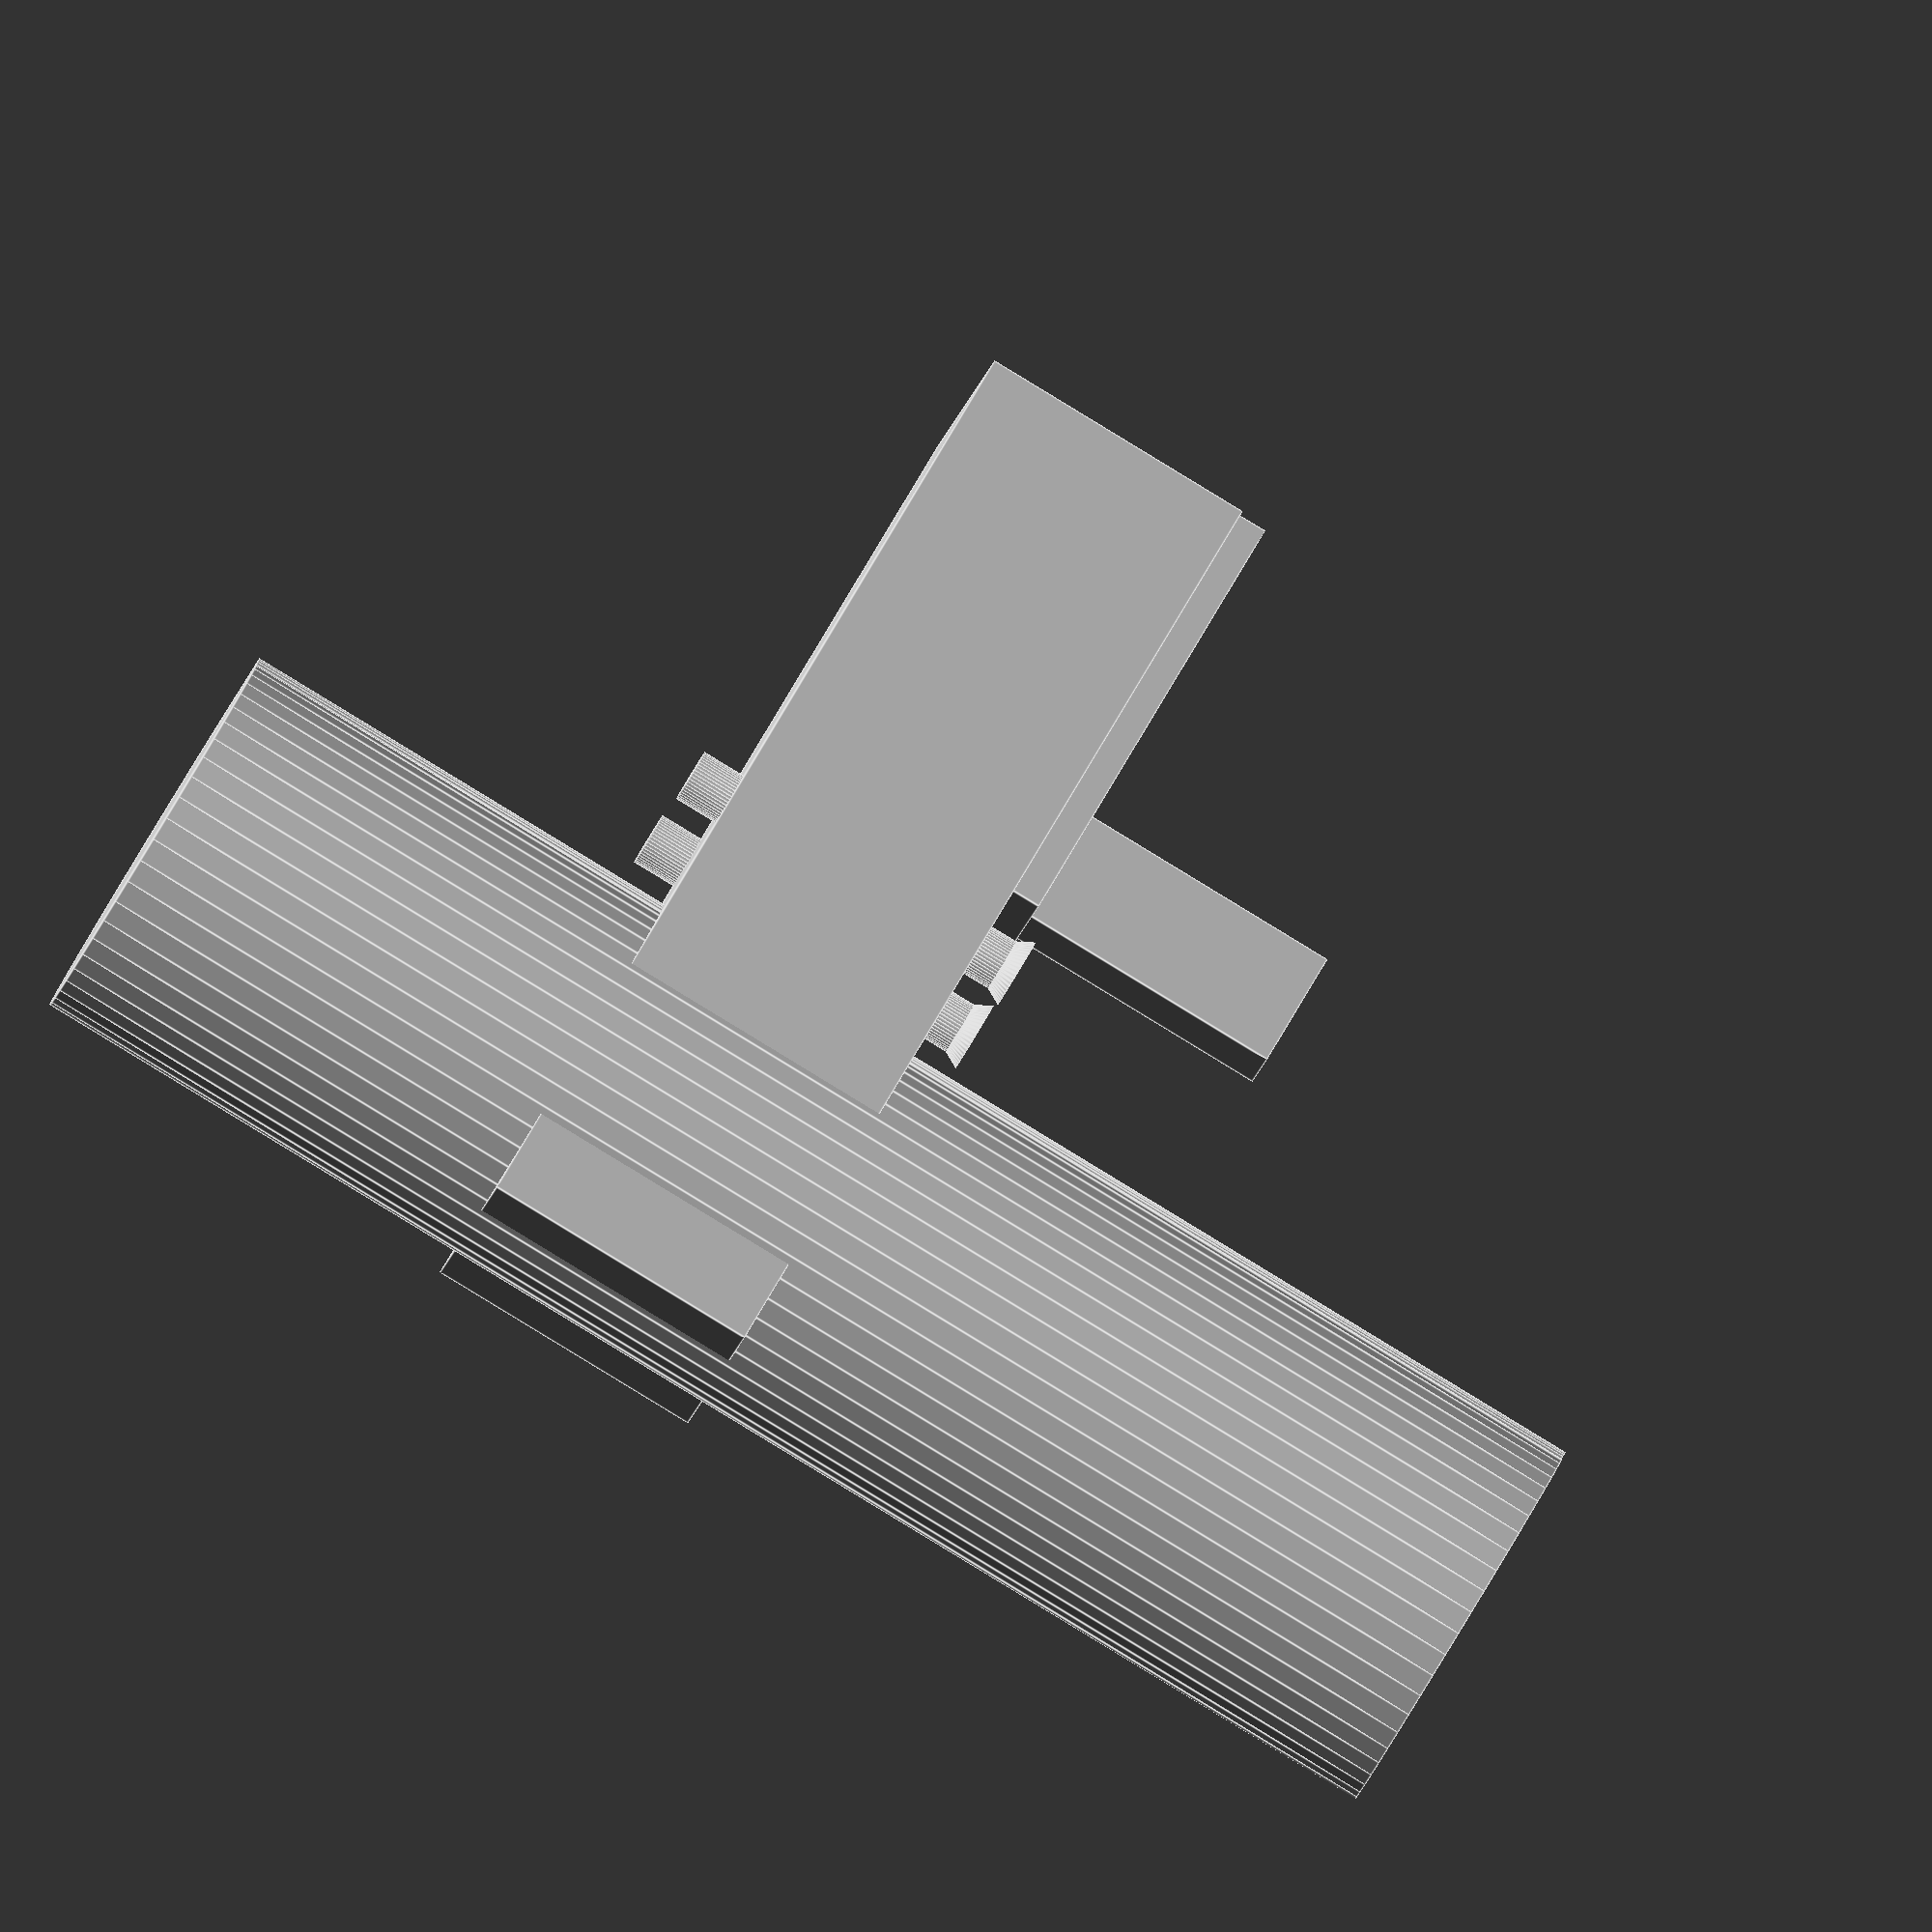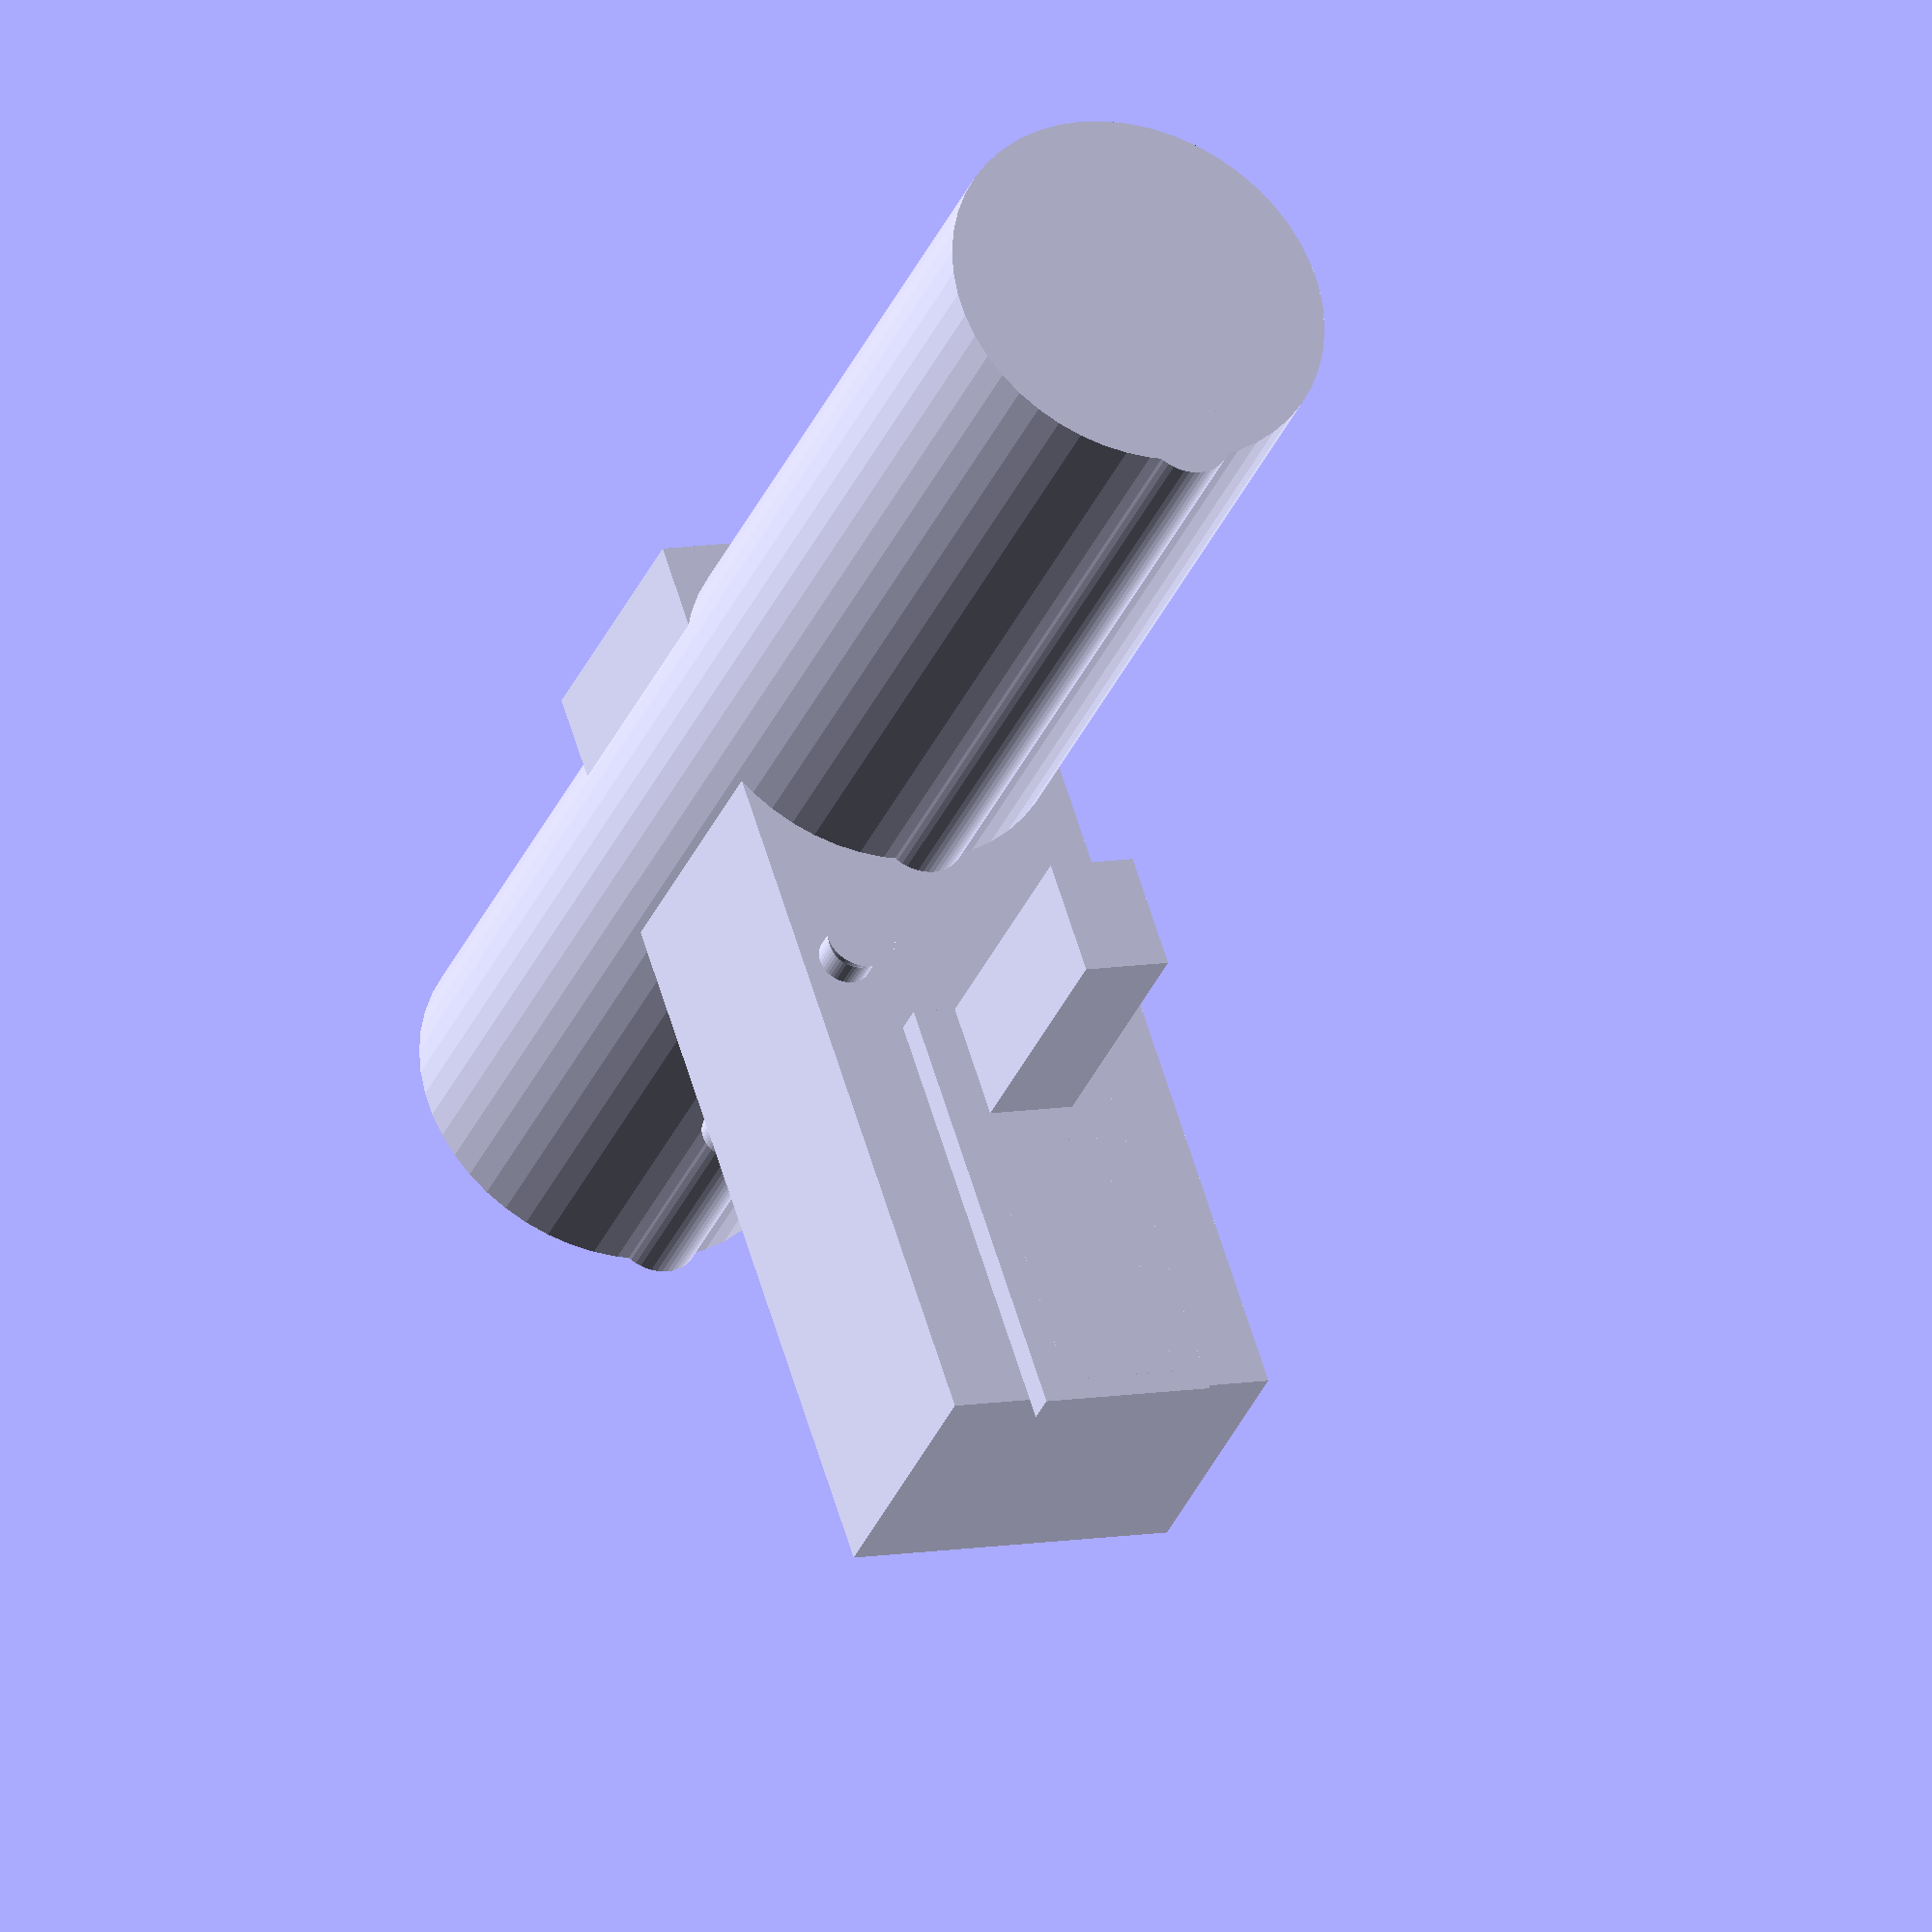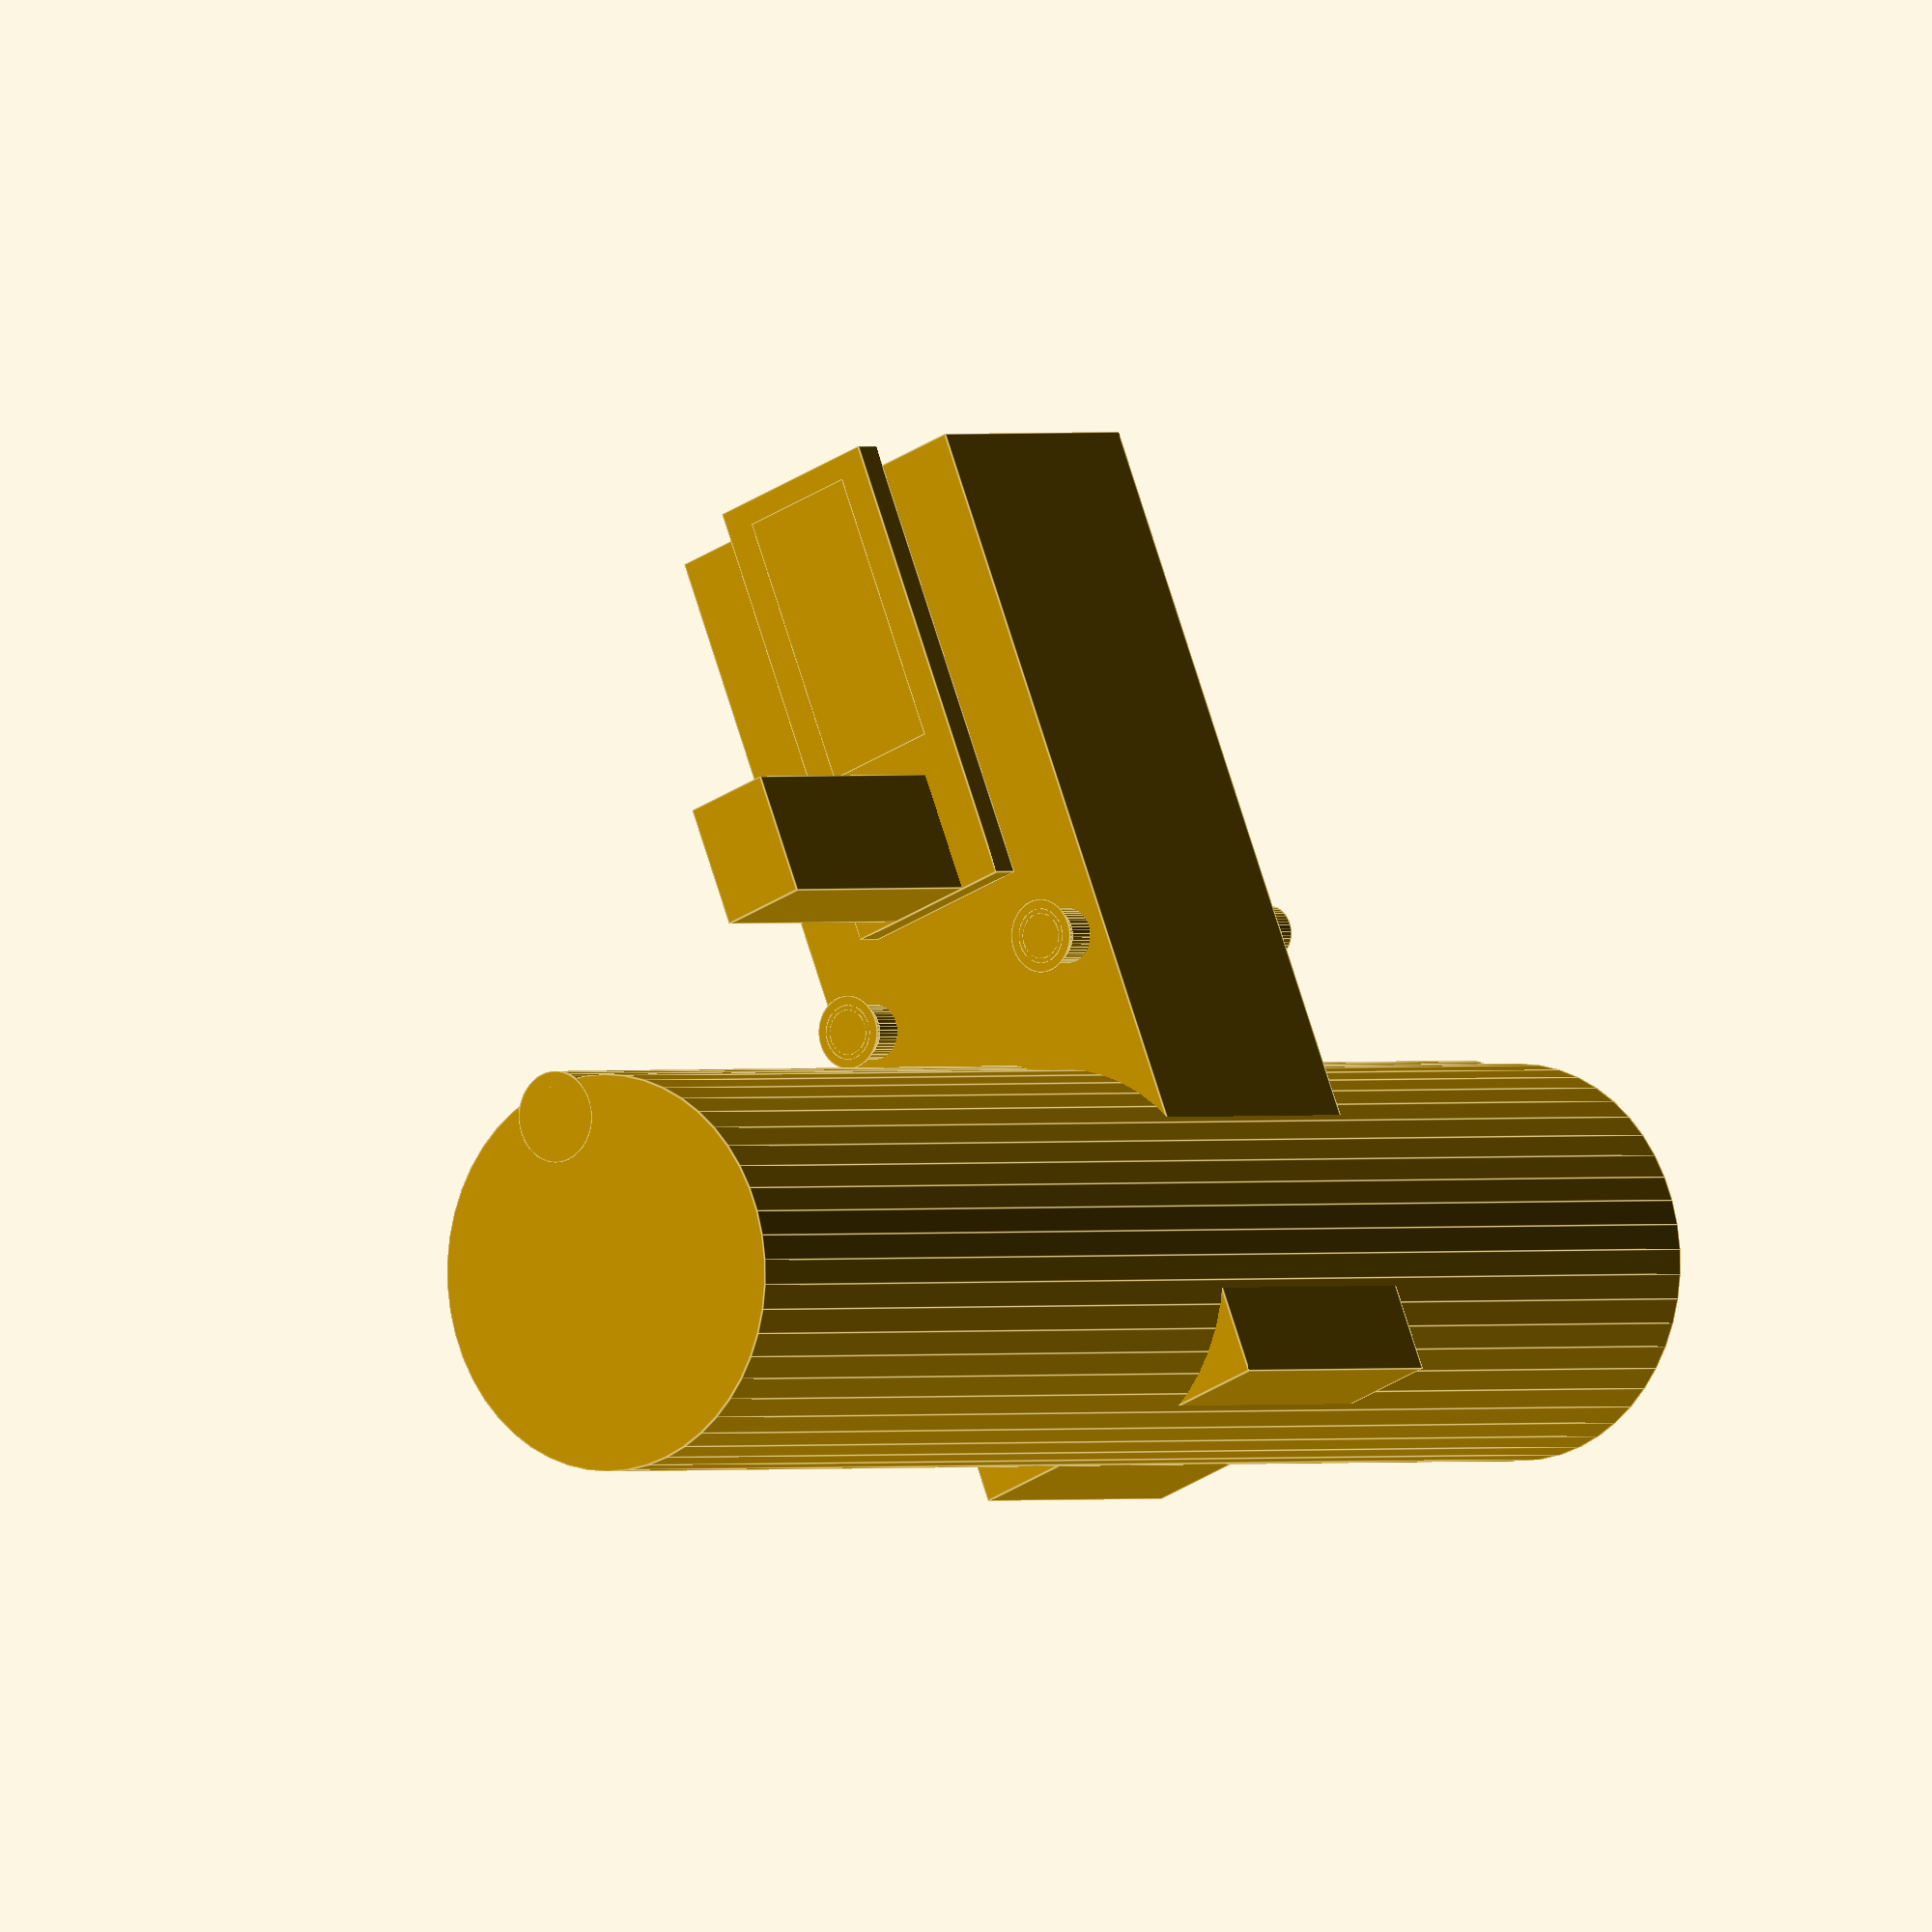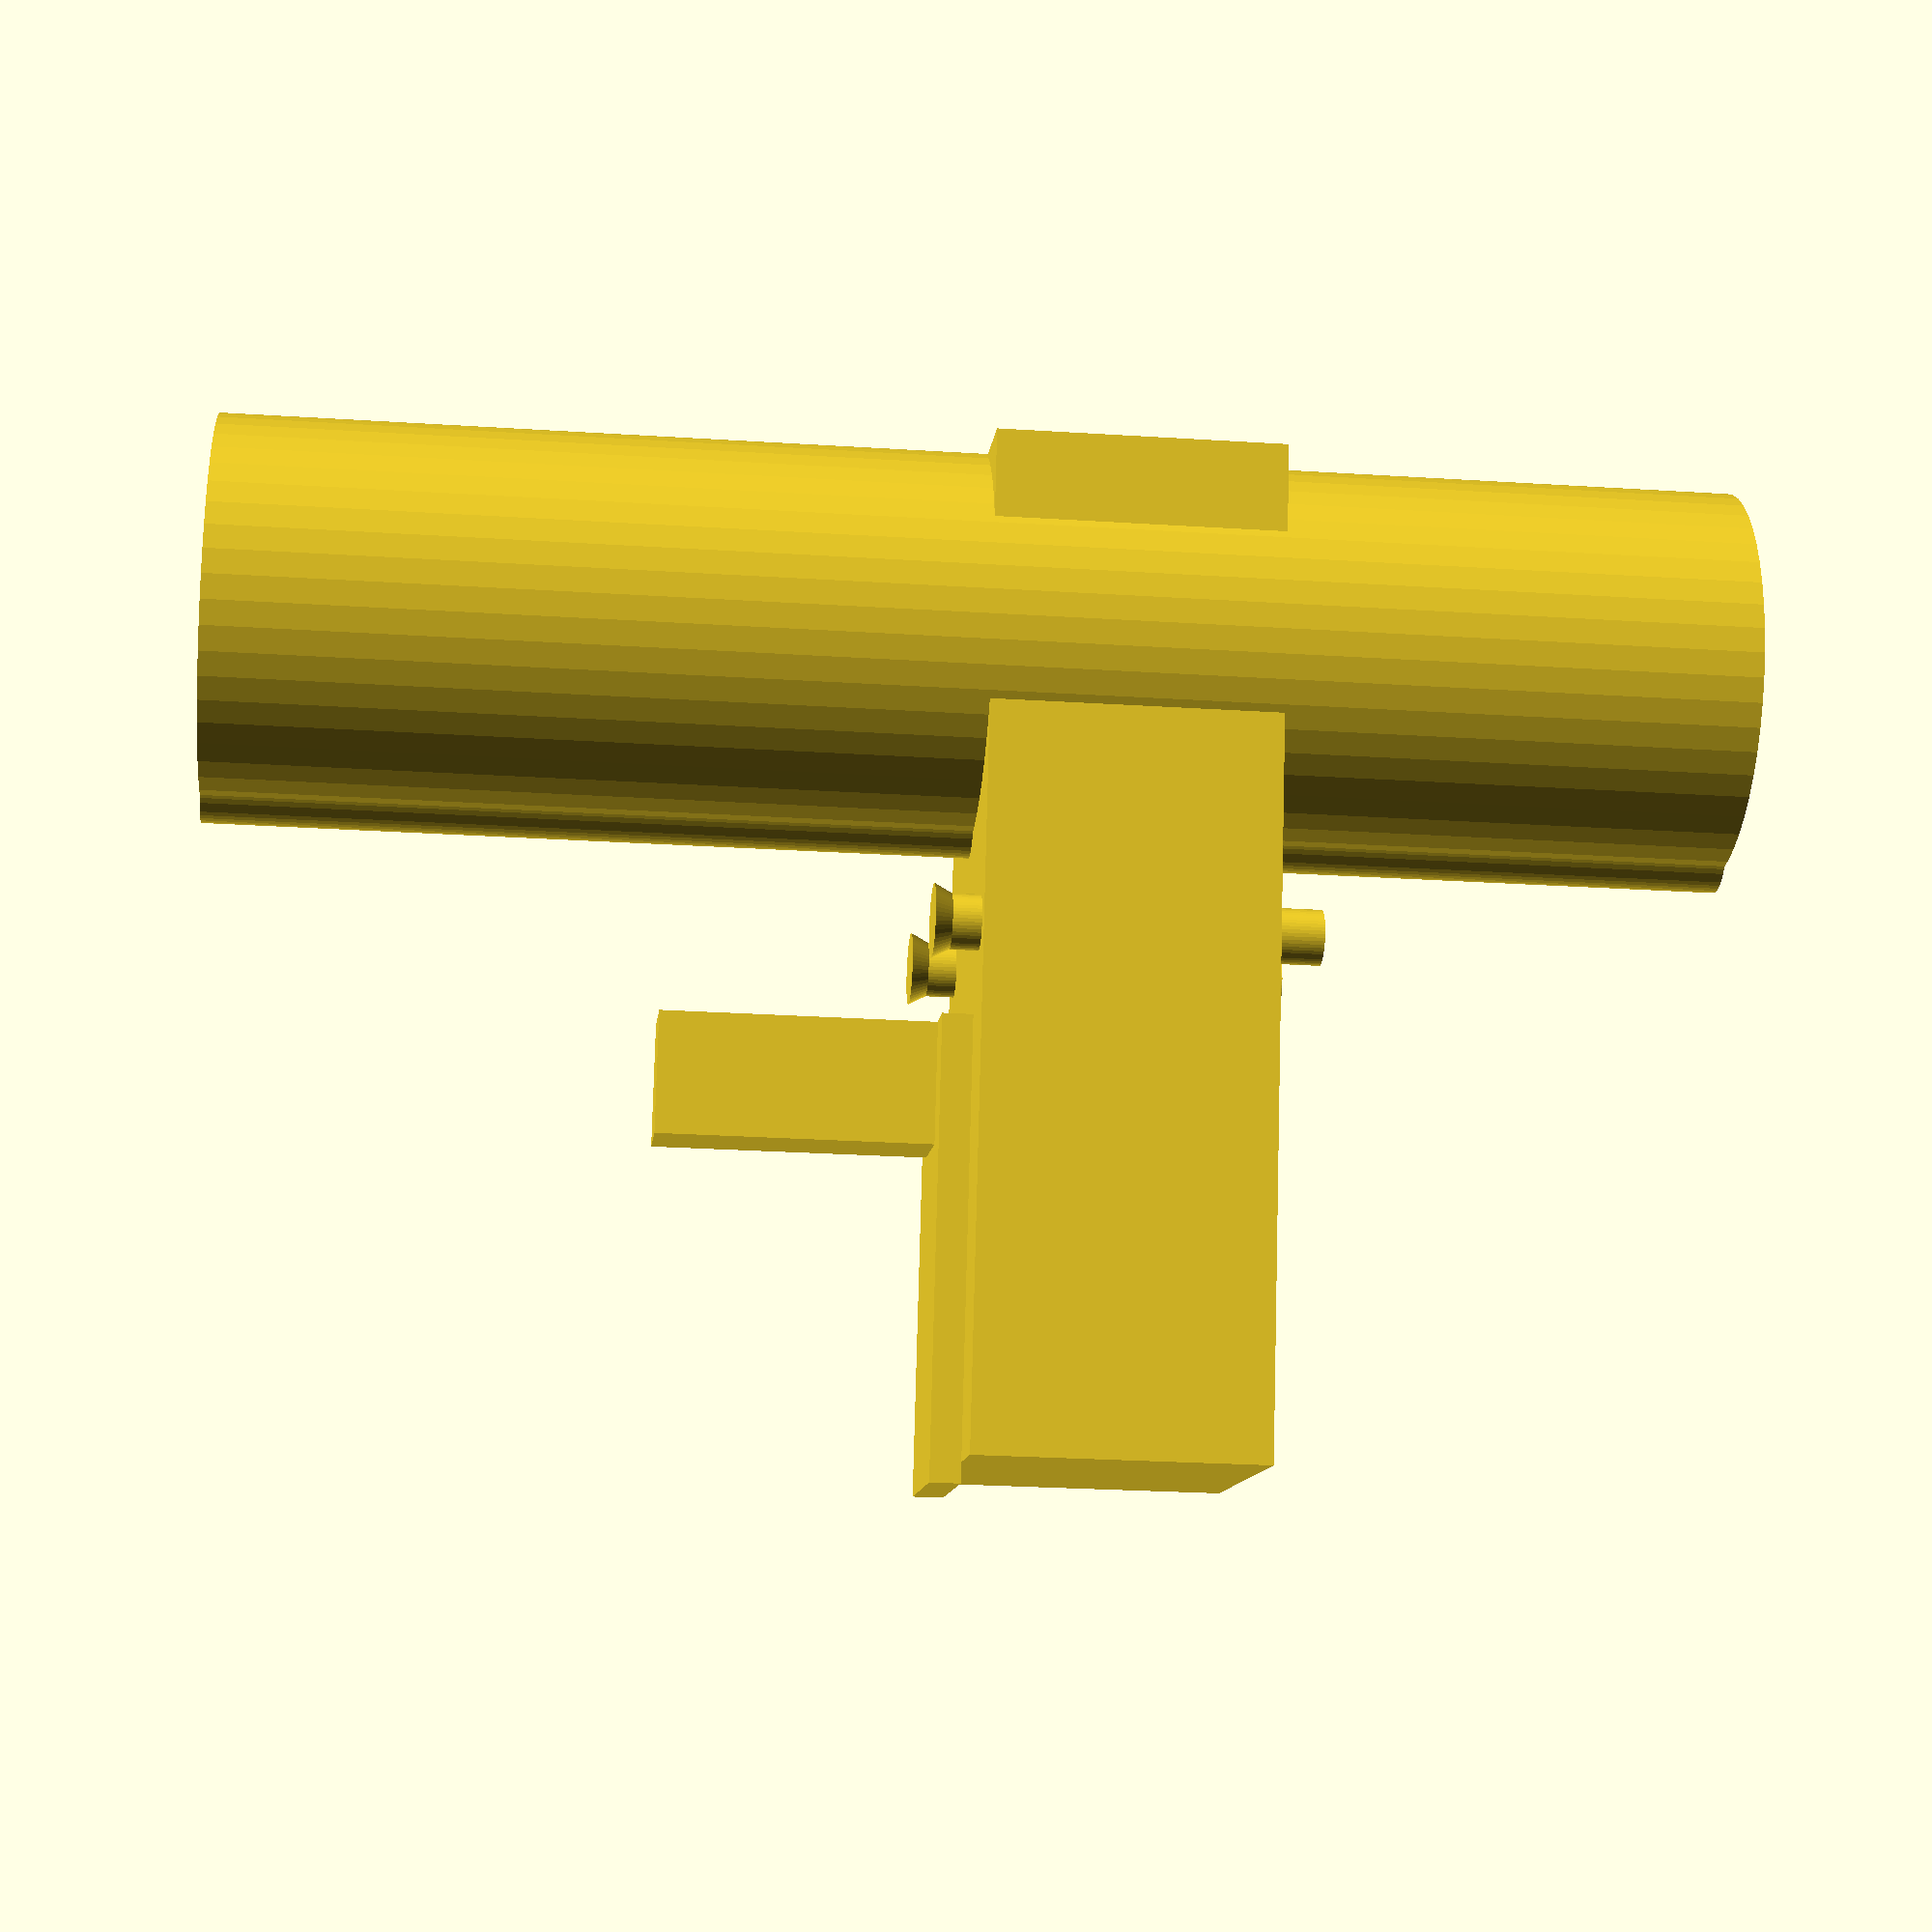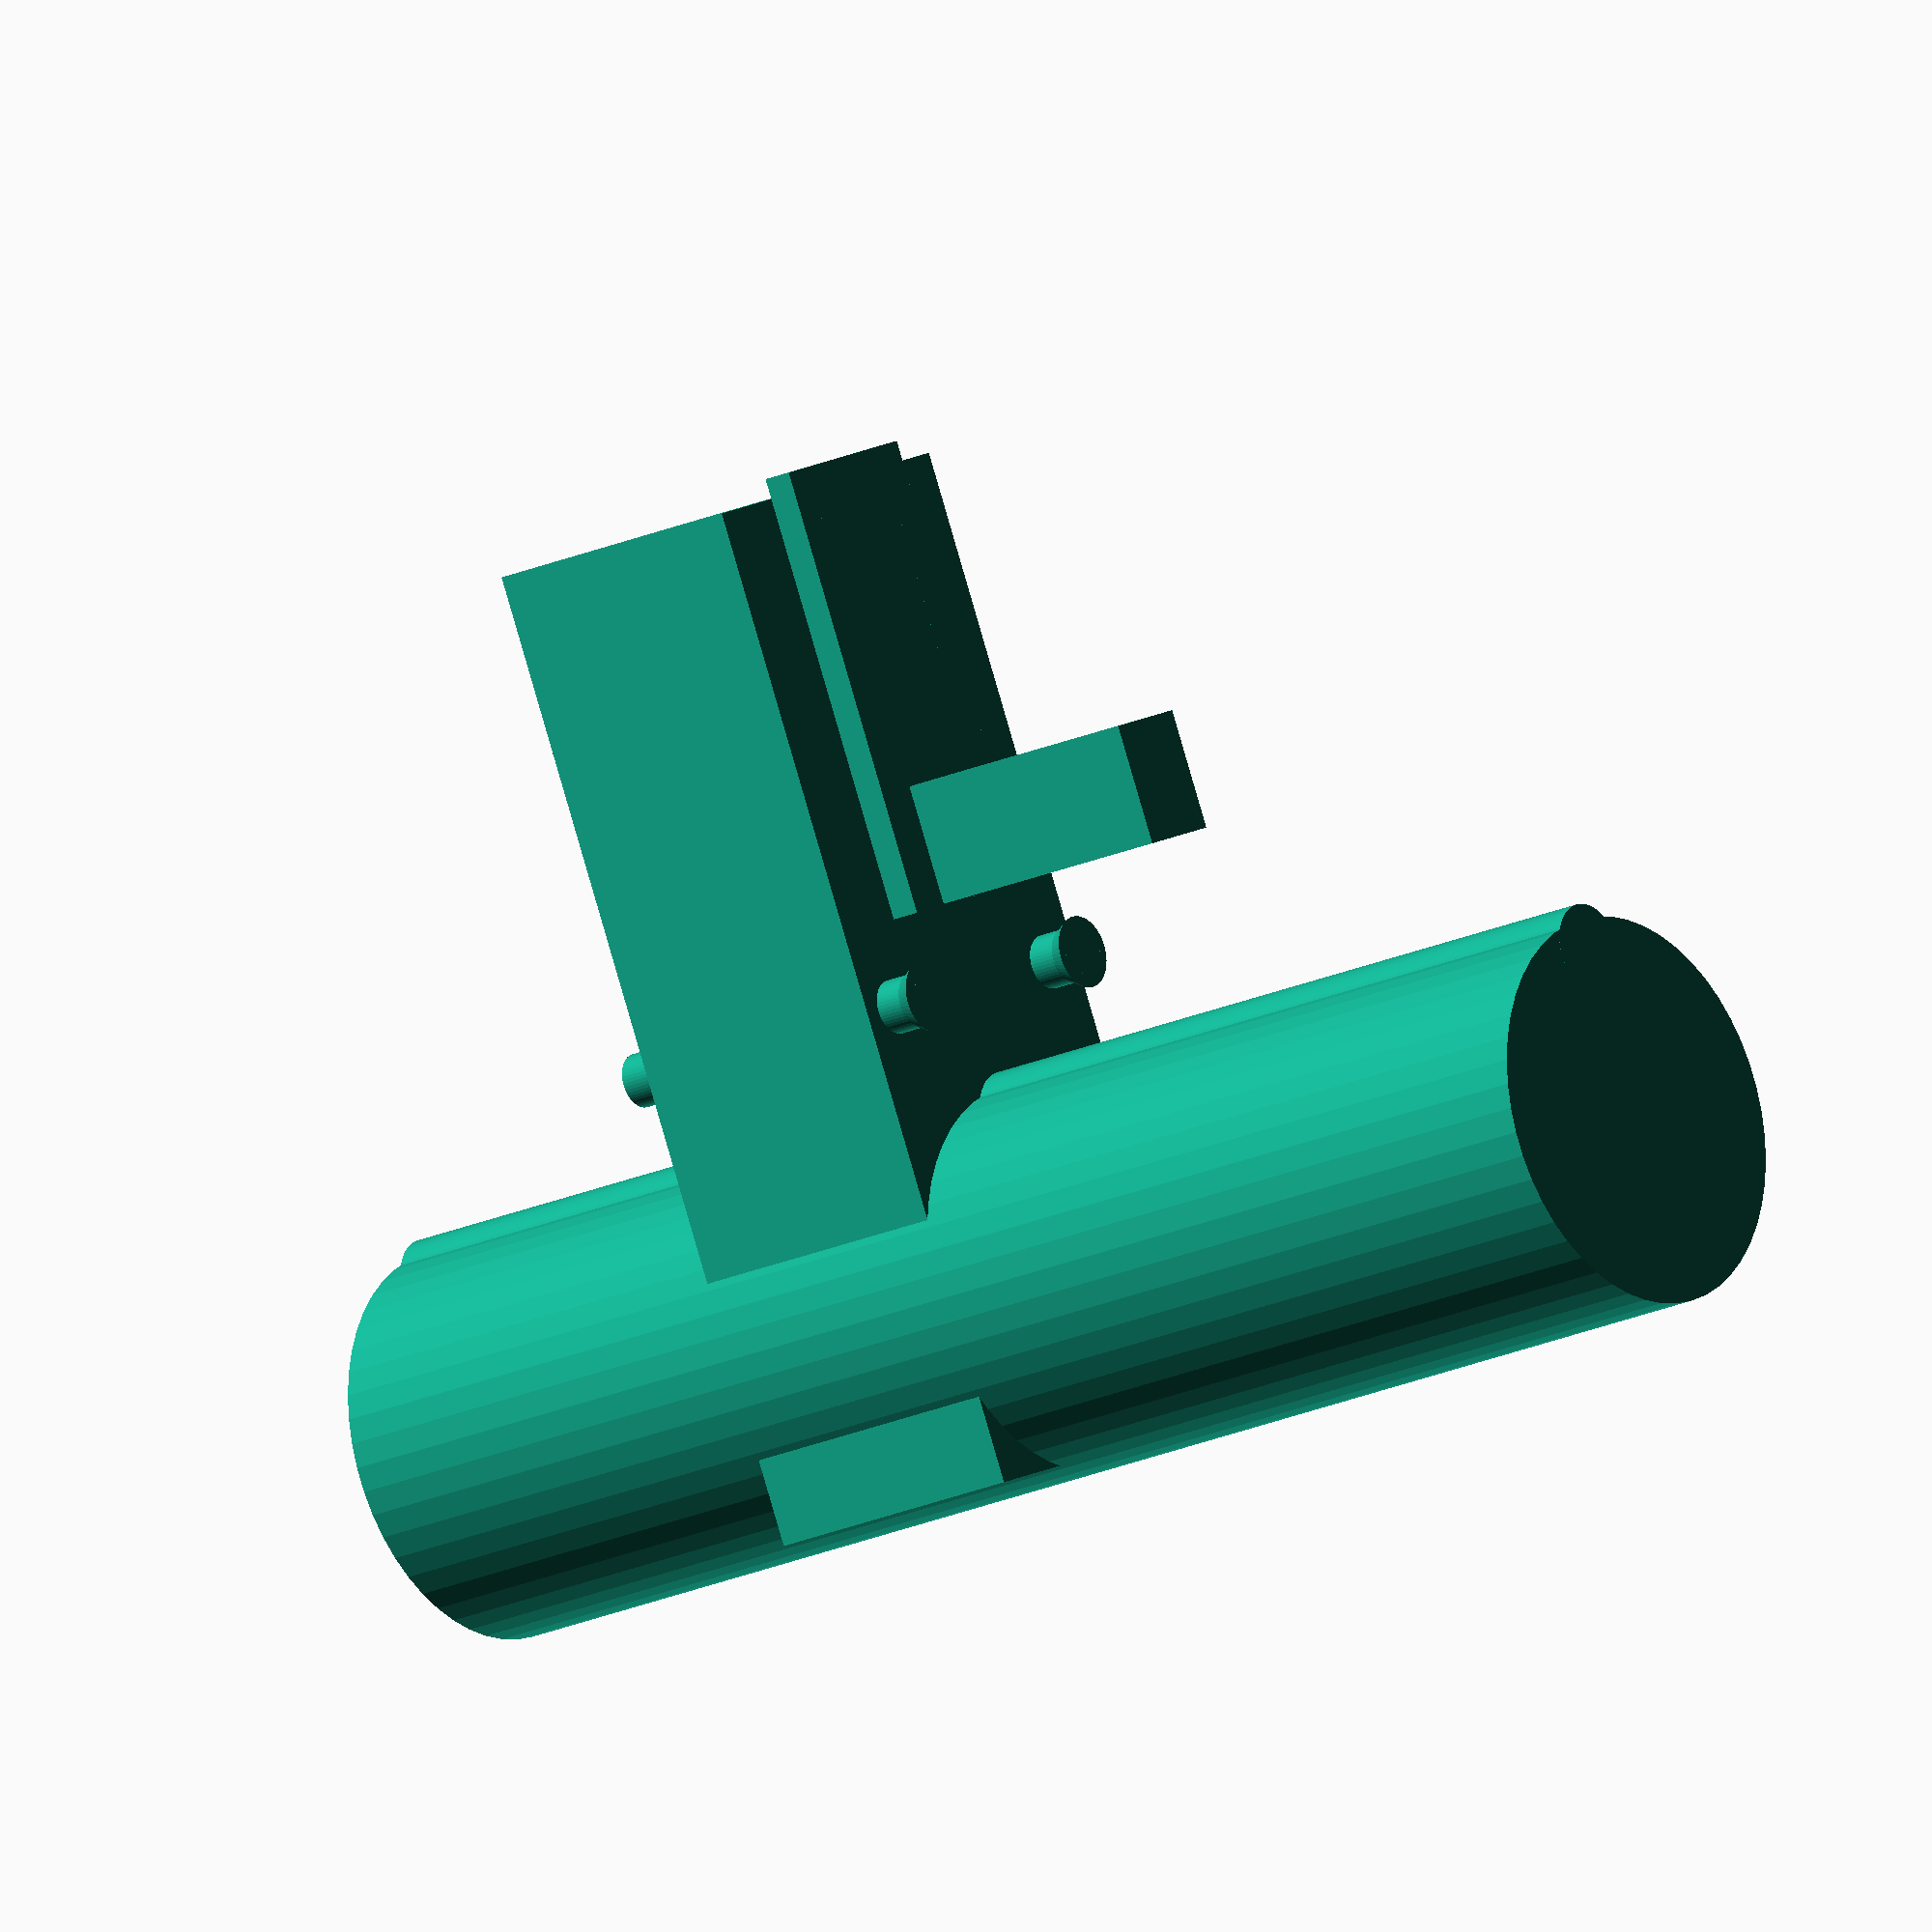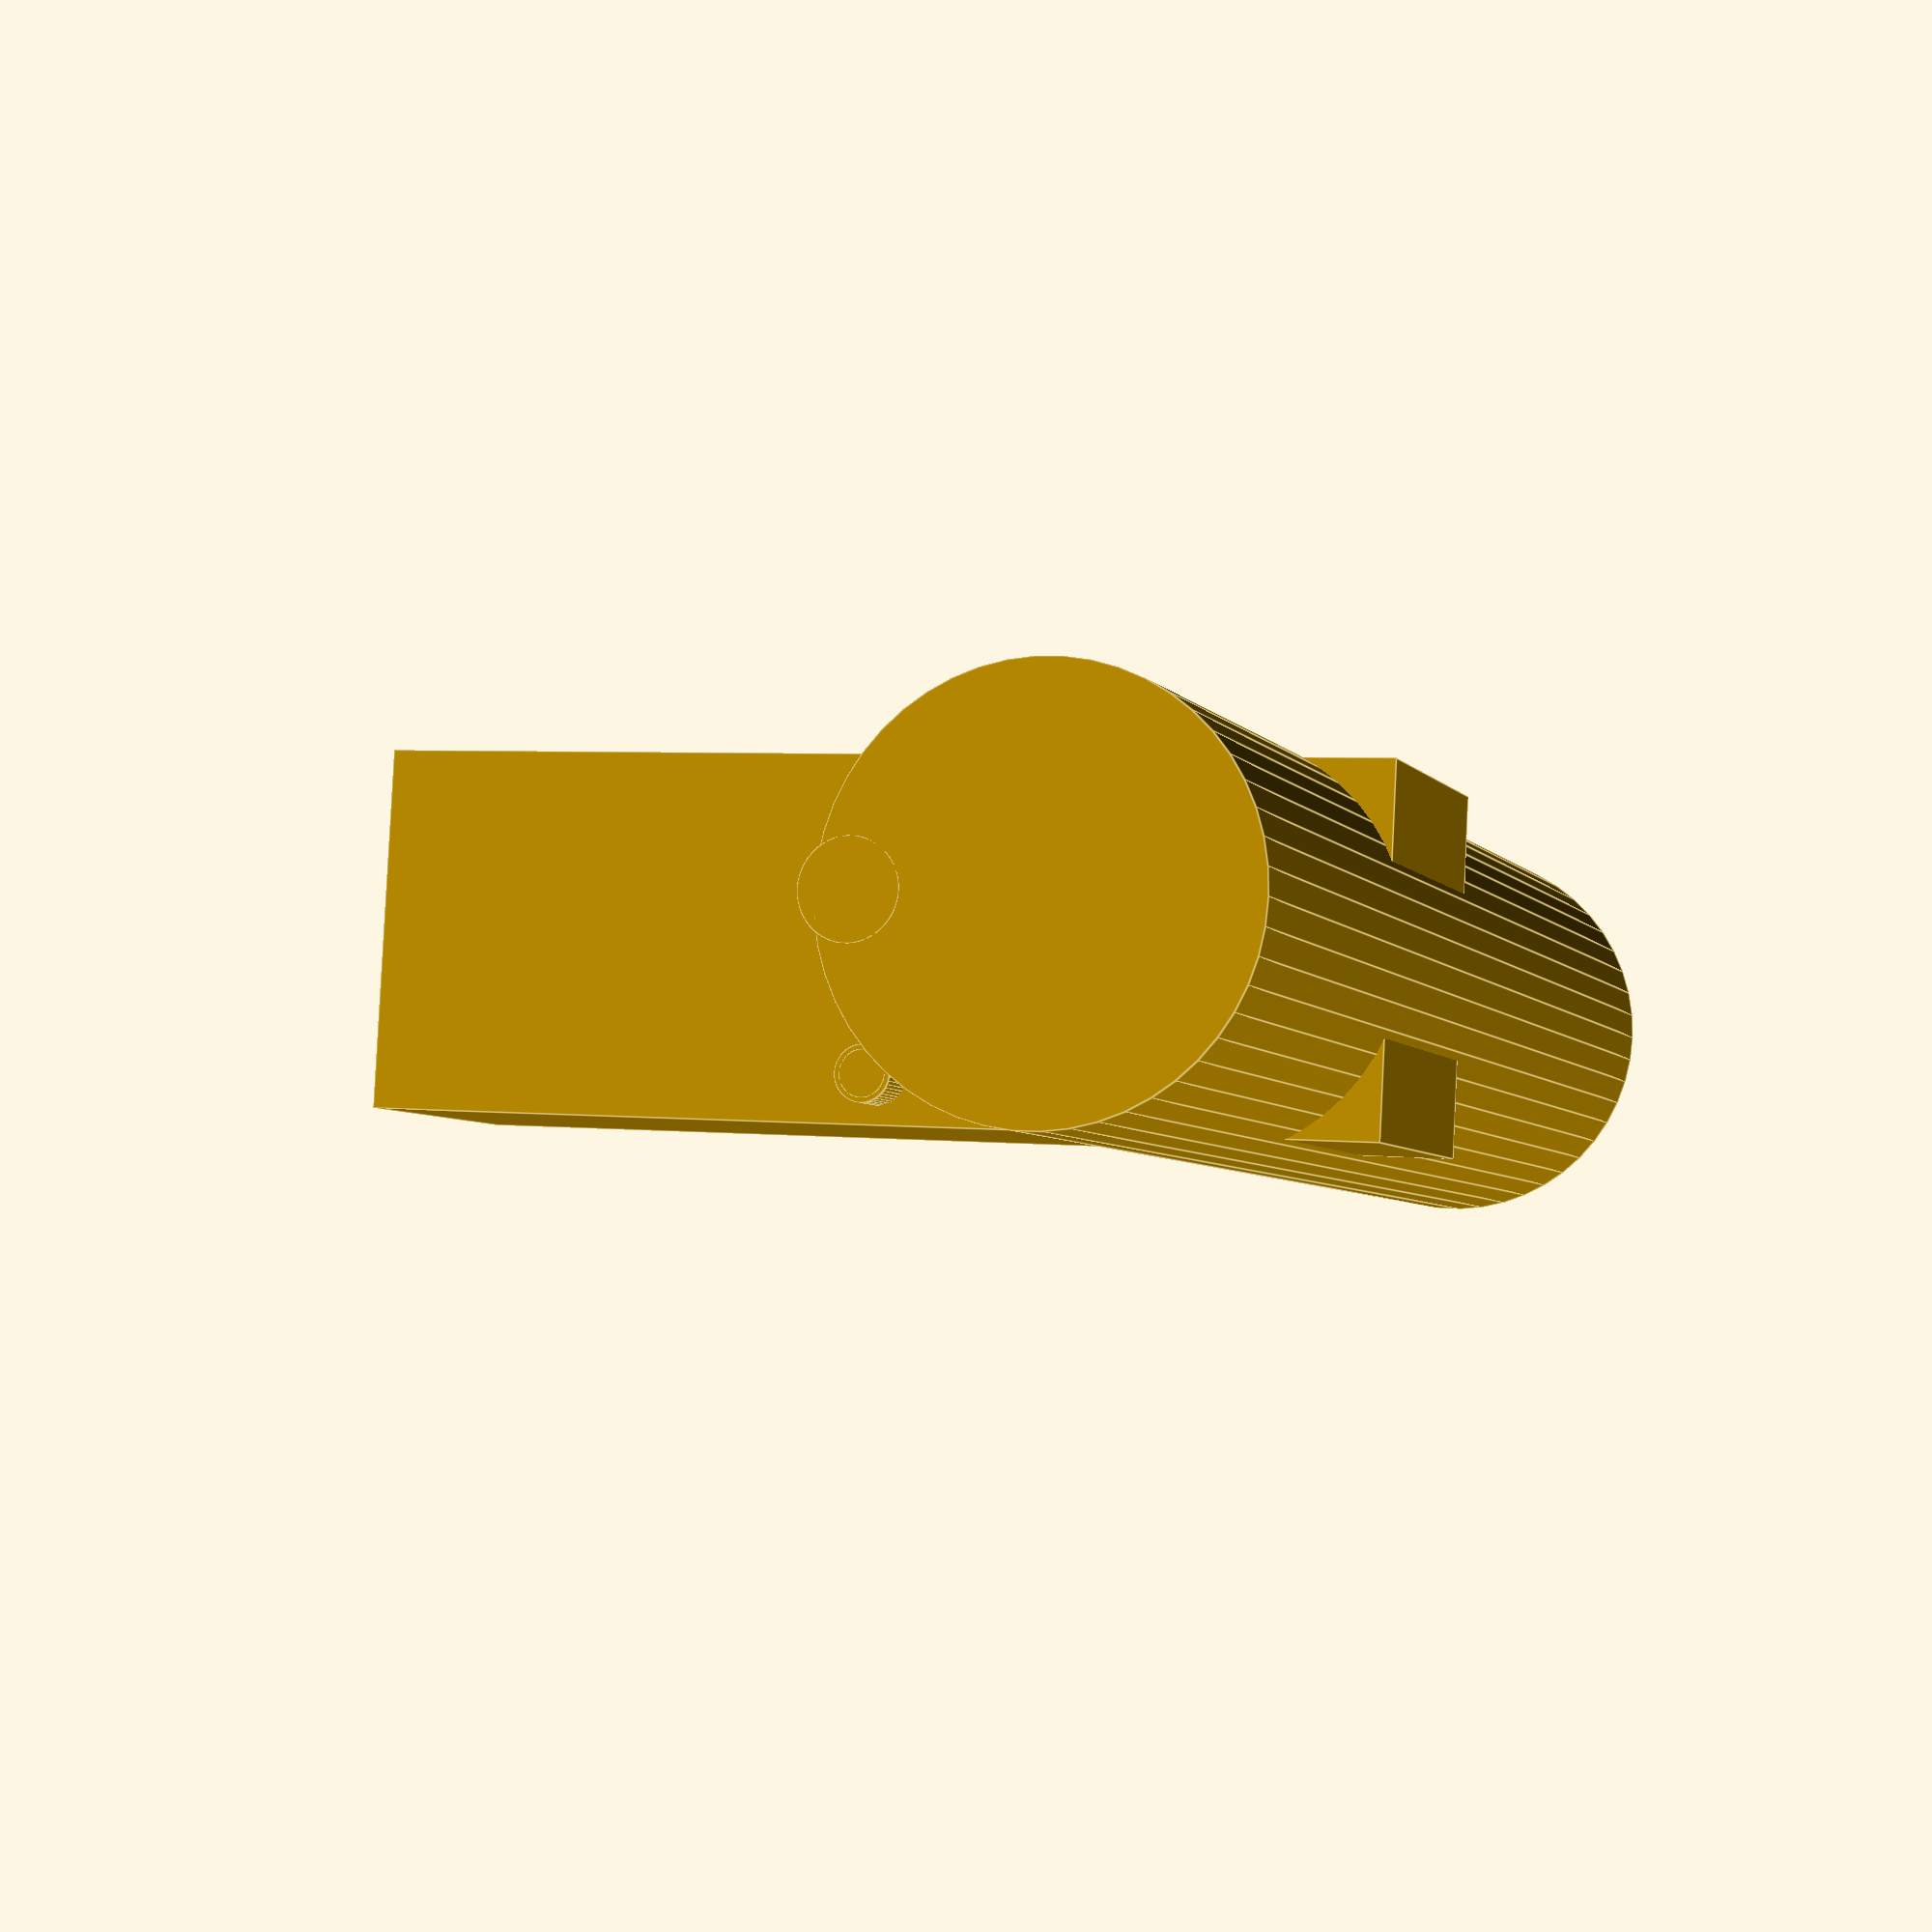
<openscad>
$fn = 50;


difference() {
	union() {
		translate(v = [0, 0, 0]) {
			rotate(a = [0, 0, 0]) {
				difference() {
					union() {
						translate(v = [0, 0, 0]) {
							rotate(a = [0, 0, 0]) {
								difference() {
									union() {
										translate(v = [0, 0, -50.0000000000]) {
											cylinder(h = 100, r = 13.0000000000);
										}
									}
									union();
								}
							}
						}
						translate(v = [-11, 0, 0]) {
							rotate(a = [0, 0, 0]) {
								difference() {
									union() {
										translate(v = [0, 0, -50.0000000000]) {
											cylinder(h = 100, r = 3.0000000000);
										}
									}
									union();
								}
							}
						}
						translate(v = [-20, 8.5000000000, 3]) {
							rotate(a = [0, 0, 0]) {
								difference() {
									union() {
										translate(v = [0, 0, -1.7000000000]) {
											cylinder(h = 1.7000000000, r1 = 1.5000000000, r2 = 2.4000000000);
										}
										translate(v = [0, 0, -25.0000000000]) {
											cylinder(h = 25, r = 1.5000000000);
										}
										translate(v = [0, 0, -25.0000000000]) {
											cylinder(h = 25, r = 1.8000000000);
										}
										translate(v = [0, 0, -25.0000000000]) {
											cylinder(h = 25, r = 1.5000000000);
										}
									}
									union();
								}
							}
						}
						translate(v = [-20, -8.5000000000, 3]) {
							rotate(a = [0, 0, 0]) {
								difference() {
									union() {
										translate(v = [0, 0, -1.7000000000]) {
											cylinder(h = 1.7000000000, r1 = 1.5000000000, r2 = 2.4000000000);
										}
										translate(v = [0, 0, -25.0000000000]) {
											cylinder(h = 25, r = 1.5000000000);
										}
										translate(v = [0, 0, -25.0000000000]) {
											cylinder(h = 25, r = 1.8000000000);
										}
										translate(v = [0, 0, -25.0000000000]) {
											cylinder(h = 25, r = 1.5000000000);
										}
									}
									union();
								}
							}
						}
						translate(v = [-55.5000000000, -6.0000000000, 0]) {
							cube(size = [30, 12, 2]);
						}
						translate(v = [-54.0000000000, -4.0000000000, 0]) {
							cube(size = [18, 8, 2]);
						}
						translate(v = [-33.5690000000, -3.0000000000, 0]) {
							cube(size = [8, 6, 20]);
						}
						translate(v = [-54.1500000000, -11.5000000000, -19]) {
							cube(size = [66, 23, 19]);
						}
					}
					union();
				}
			}
		}
	}
	union();
}
</openscad>
<views>
elev=88.6 azim=18.2 roll=238.7 proj=o view=edges
elev=33.9 azim=252.0 roll=339.6 proj=o view=solid
elev=359.5 azim=67.9 roll=36.8 proj=o view=edges
elev=25.9 azim=285.3 roll=84.2 proj=p view=wireframe
elev=19.7 azim=64.6 roll=310.7 proj=o view=solid
elev=5.4 azim=177.0 roll=198.9 proj=p view=edges
</views>
